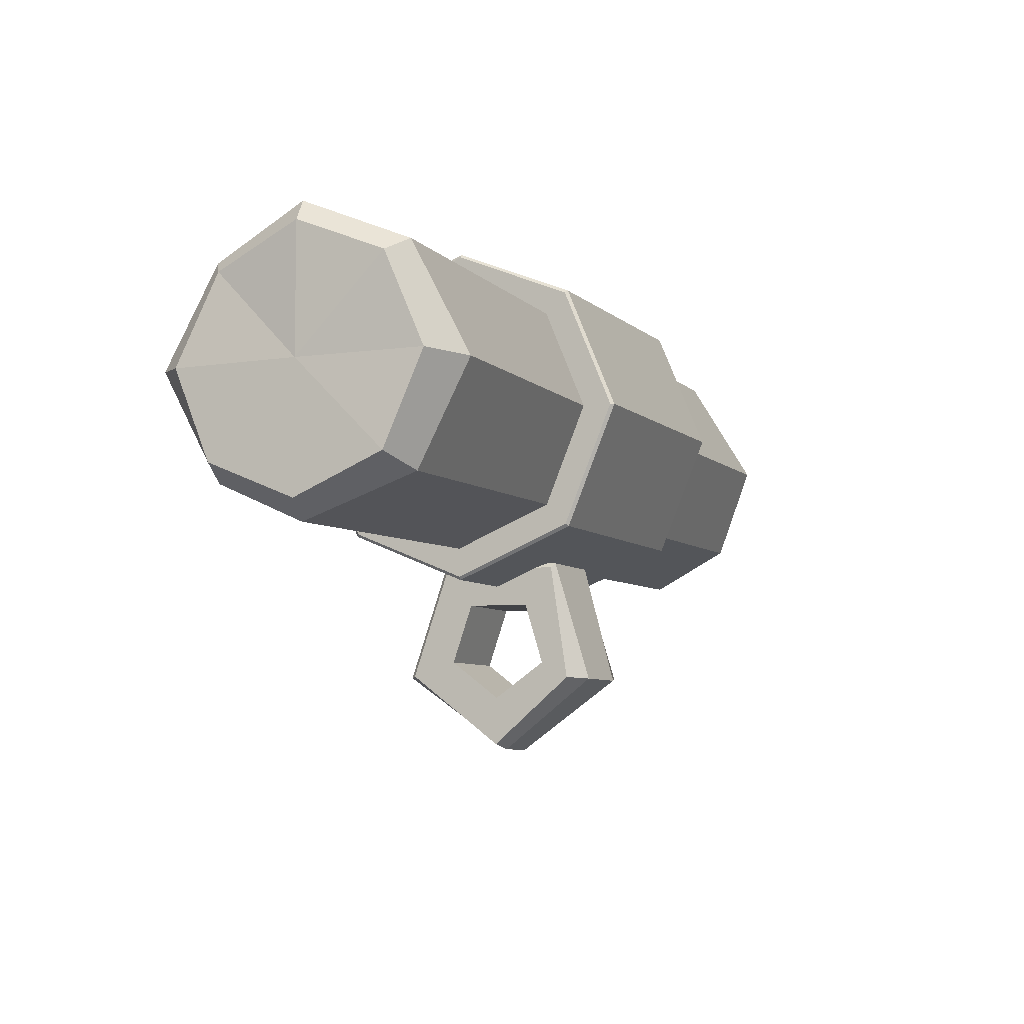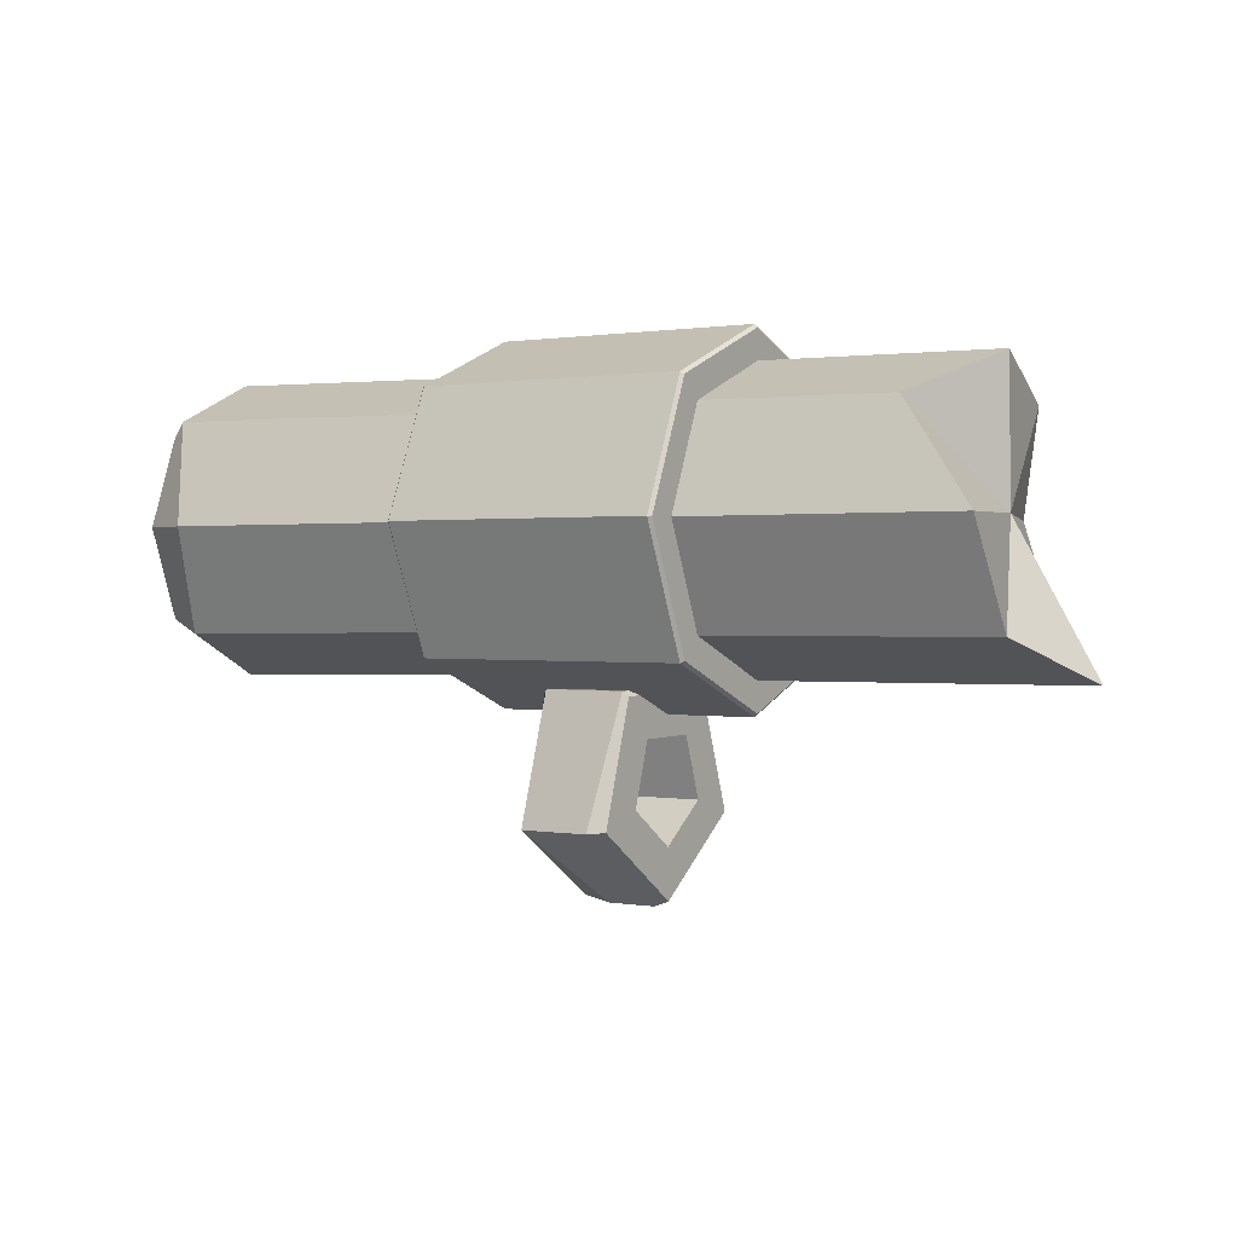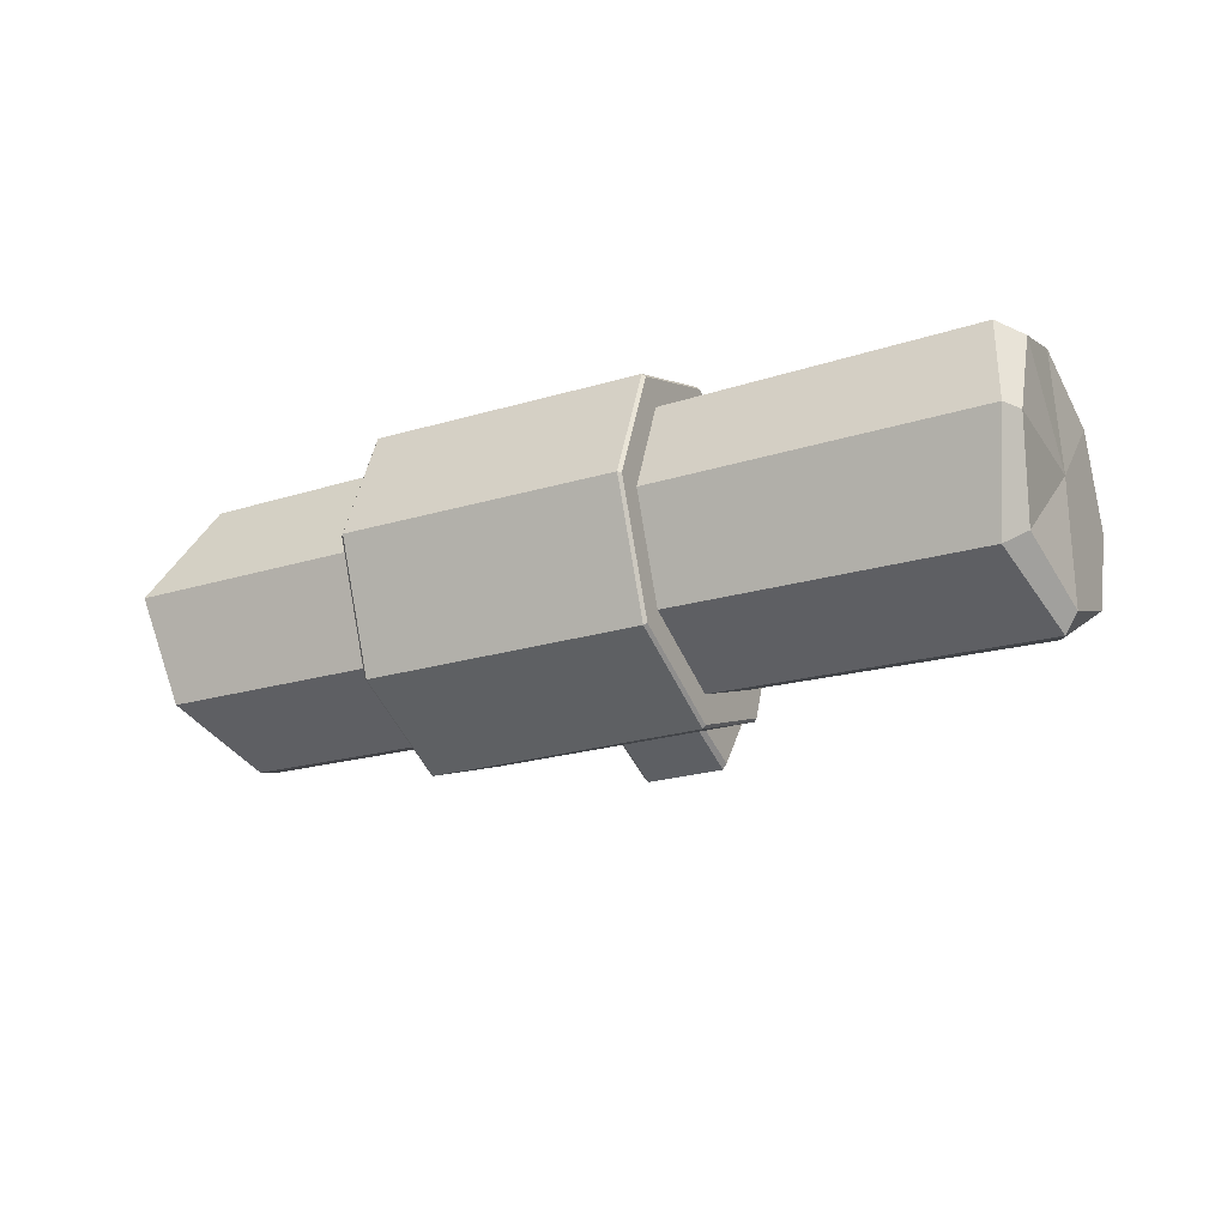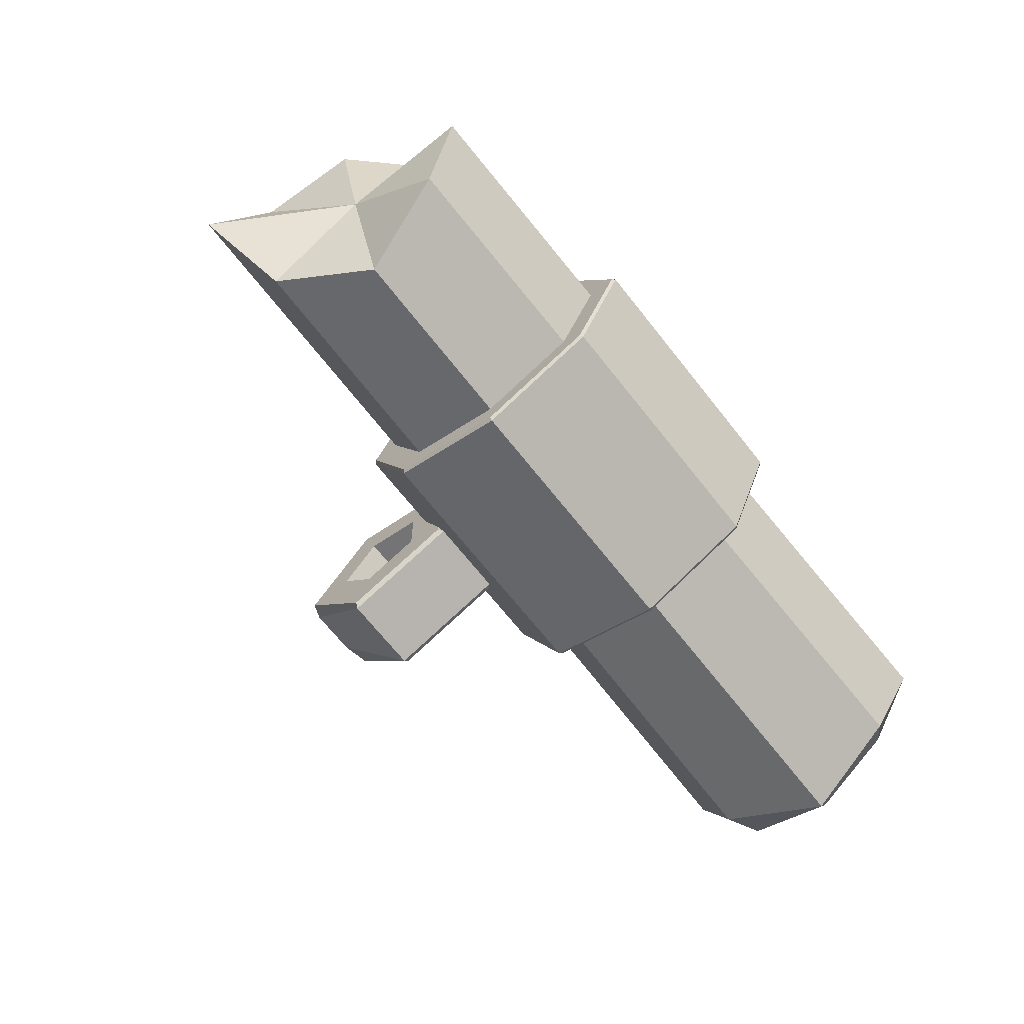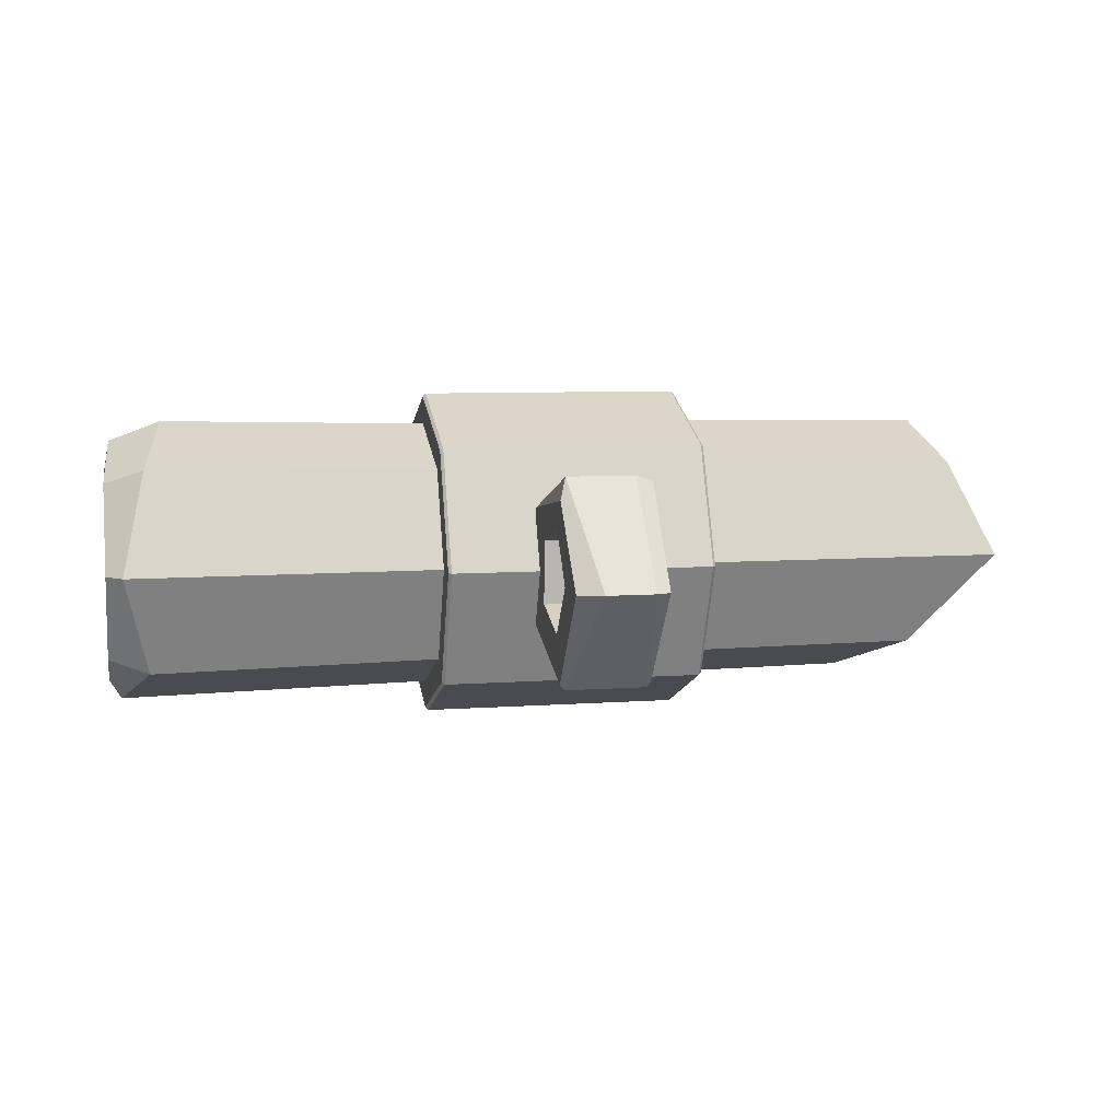
<metadata>
{"format":"obj","ext":"obj","renderer":"f3d","projection":"perspective","resolution":1024,"background":"white","views":[{"elev":-7.0,"azim":-65.5,"up":"+Y"},{"elev":0.7,"azim":33.8,"up":"+Y"},{"elev":-24.5,"azim":-154.2,"up":"+Z"},{"elev":-69.4,"azim":128.5,"up":"+Z"},{"elev":7.2,"azim":-12.0,"up":"+Z"}]}
</metadata>
<code>
g Tip
v -0.6242 0.1224 -0.1224
v -0.6398 0 0
v -0.6398 0 -0.173
v -0.6398 -0.1224 0.1224
v -0.6398 0 0
v -0.6324 0 0.173
v -0.6324 0 0.173
v -0.6398 0 0
v -0.6398 0.1224 0.1224
v -0.6398 0.1224 0.1224
v -0.6398 0 0
v -0.6398 0.173 0
v -0.6398 0 -0.173
v -0.6398 -0.1224 -0.1224
v -0.6398 -0.173 0
v -0.6398 -0.1224 0.1224
v -0.6398 0.173 0
v -0.6398 0 0
v -0.6242 0.1224 -0.1224
v 0.5268 0.1882 0
v 0.504 0.1331 -0.1331
v 0.5272 0.003376 -0.003401
v 0.4599 0 -0.1882
v 0.5272 0.003376 -0.003401
v 0.504 0.1331 -0.1331
v 0.5268 -0.1331 -0.1331
v 0.5272 0.003376 -0.003401
v 0.4599 0 -0.1882
v 0.4578 0.1331 0.1331
v 0.5272 0.003376 -0.003401
v 0.5723 0 0.1882
v 0.5268 -0.1331 -0.1331
v 0.6398 -0.1882 0
v 0.5272 0.003376 -0.003401
v 0.4578 0.1331 0.1331
v 0.5268 0.1882 0
v 0.5272 0.003376 -0.003401
v 0.5272 0.003376 -0.003401
v 0.5852 -0.1331 0.1331
v 0.5723 0 0.1882
v 0.6398 -0.1882 0
v 0.5852 -0.1331 0.1331
v 0.5272 0.003376 -0.003401
v 0.504 0.1331 -0.1331
v 0.1997 0.1355 -0.1355
v 0.1997 0 -0.1917
v 0.4599 0 -0.1882
v 0.4599 0 -0.1882
v 0.1997 0 -0.1917
v 0.1997 -0.1355 -0.1355
v 0.5268 -0.1331 -0.1331
v 0.5268 -0.1331 -0.1331
v 0.1997 -0.1355 -0.1355
v 0.1997 -0.1917 0
v 0.6398 -0.1882 0
v 0.6398 -0.1882 0
v 0.1997 -0.1917 0
v 0.1997 -0.1355 0.1355
v 0.5852 -0.1331 0.1331
v 0.5852 -0.1331 0.1331
v 0.1997 -0.1355 0.1355
v 0.1997 0 0.1917
v 0.5723 0 0.1882
v 0.5723 0 0.1882
v 0.1997 0 0.1917
v 0.1997 0.1355 0.1355
v 0.4578 0.1331 0.1331
v 0.4578 0.1331 0.1331
v 0.1997 0.1355 0.1355
v 0.1997 0.1917 0
v 0.5268 0.1882 0
v 0.5268 0.1882 0
v 0.1997 0.1917 0
v 0.1997 0.1355 -0.1355
v 0.504 0.1331 -0.1331
v -0.5962 0.1414 -0.1414
v -0.6242 0.1224 -0.1224
v -0.6398 0 -0.173
v -0.623 0 -0.2
v -0.623 0 -0.2
v -0.6398 0 -0.173
v -0.6398 -0.1224 -0.1224
v -0.5834 -0.1414 -0.1414
v -0.5834 -0.1414 -0.1414
v -0.6398 -0.1224 -0.1224
v -0.6398 -0.173 0
v -0.6168 -0.2 0
v -0.6168 -0.2 0
v -0.6398 -0.173 0
v -0.6398 -0.1224 0.1224
v -0.5855 -0.1414 0.1414
v -0.5855 -0.1414 0.1414
v -0.6398 -0.1224 0.1224
v -0.6324 0 0.173
v -0.5592 0 0.2
v -0.5592 0 0.2
v -0.6324 0 0.173
v -0.6398 0.1224 0.1224
v -0.6065 0.1414 0.1414
v -0.6065 0.1414 0.1414
v -0.6398 0.1224 0.1224
v -0.6398 0.173 0
v -0.6247 0.2 0
v -0.6247 0.2 0
v -0.6398 0.173 0
v -0.6242 0.1224 -0.1224
v -0.5962 0.1414 -0.1414
v -0.1803 0 0.1917
v -0.5592 0 0.2
v -0.6065 0.1414 0.1414
v -0.1803 0.1355 0.1355
v -0.1803 -0.1355 0.1355
v -0.5855 -0.1414 0.1414
v -0.5592 0 0.2
v -0.1803 0 0.1917
v -0.1803 -0.1917 0
v -0.6168 -0.2 0
v -0.5855 -0.1414 0.1414
v -0.1803 -0.1355 0.1355
v -0.1803 -0.1355 -0.1355
v -0.5834 -0.1414 -0.1414
v -0.6168 -0.2 0
v -0.1803 -0.1917 0
v -0.1803 0 -0.1917
v -0.623 0 -0.2
v -0.5834 -0.1414 -0.1414
v -0.1803 -0.1355 -0.1355
v -0.1803 0.1355 -0.1355
v -0.5962 0.1414 -0.1414
v -0.623 0 -0.2
v -0.1803 0 -0.1917
v -0.1803 0.1917 0
v -0.6247 0.2 0
v -0.5962 0.1414 -0.1414
v -0.1803 0.1355 -0.1355
v -0.1803 0.1355 0.1355
v -0.6065 0.1414 0.1414
v -0.6247 0.2 0
v -0.1803 0.1917 0
v 0.1956 0.1669 0.1669
v 0.1956 0.236 0
v 0.1997 0.2315 0
v 0.1997 0.1637 0.1637
v 0.1997 0.1637 0.1637
v 0.1997 0 0.2315
v 0.1956 0 0.236
v 0.1956 0.1669 0.1669
v 0.1997 0 0.2315
v 0.1997 -0.1637 0.1637
v 0.1956 -0.1669 0.1669
v 0.1956 0 0.236
v -0.1803 0.1637 0.1637
v -0.1803 0.2315 0
v -0.1762 0.236 0
v -0.1762 0.1669 0.1669
v -0.1762 0.1669 0.1669
v -0.1762 0 0.236
v -0.1803 0 0.2315
v -0.1803 0.1637 0.1637
v -0.1762 0 0.236
v -0.1762 -0.1669 0.1669
v -0.1803 -0.1637 0.1637
v -0.1803 0 0.2315
v 0.1997 -0.1637 0.1637
v 0.1997 -0.2315 0
v 0.1956 -0.236 0
v 0.1956 -0.1669 0.1669
v -0.1762 -0.1669 0.1669
v -0.1762 -0.236 0
v -0.1803 -0.2315 0
v -0.1803 -0.1637 0.1637
v 0.1997 -0.2315 0
v 0.1997 -0.1637 -0.1637
v 0.1956 -0.1669 -0.1669
v 0.1956 -0.236 0
v -0.1762 -0.236 0
v -0.1762 -0.1669 -0.1669
v -0.1803 -0.1637 -0.1637
v -0.1803 -0.2315 0
v 0.1997 -0.1637 -0.1637
v 0.1997 0 -0.2315
v 0.1956 0 -0.236
v 0.1956 -0.1669 -0.1669
v -0.1762 -0.1669 -0.1669
v -0.1762 0 -0.236
v -0.1803 0 -0.2315
v -0.1803 -0.1637 -0.1637
v 0.1997 0 -0.2315
v 0.1997 0.1637 -0.1637
v 0.1956 0.1669 -0.1669
v 0.1956 0 -0.236
v -0.1762 0 -0.236
v -0.1762 0.1669 -0.1669
v -0.1803 0.1637 -0.1637
v -0.1803 0 -0.2315
v 0.1997 0.1637 -0.1637
v 0.1997 0.2315 0
v 0.1956 0.236 0
v 0.1956 0.1669 -0.1669
v -0.1762 0.1669 -0.1669
v -0.1762 0.236 0
v -0.1803 0.2315 0
v -0.1803 0.1637 -0.1637
v 0.1956 0 0.236
v -0.1762 0 0.236
v -0.1762 0.1669 0.1669
v 0.1956 0.1669 0.1669
v 0.1956 -0.1669 0.1669
v -0.1762 -0.1669 0.1669
v -0.1762 0 0.236
v 0.1956 0 0.236
v 0.1956 -0.236 0
v -0.1762 -0.236 0
v -0.1762 -0.1669 0.1669
v 0.1956 -0.1669 0.1669
v 0.1956 -0.1669 -0.1669
v -0.1762 -0.1669 -0.1669
v -0.1762 -0.236 0
v 0.1956 -0.236 0
v 0.1956 0 -0.236
v -0.1762 0 -0.236
v -0.1762 -0.1669 -0.1669
v 0.1956 -0.1669 -0.1669
v 0.1956 0.1669 -0.1669
v -0.1762 0.1669 -0.1669
v -0.1762 0 -0.236
v 0.1956 0 -0.236
v 0.1956 0.236 0
v -0.1762 0.236 0
v -0.1762 0.1669 -0.1669
v 0.1956 0.1669 -0.1669
v 0.1956 0.1669 0.1669
v -0.1762 0.1669 0.1669
v -0.1762 0.236 0
v 0.1956 0.236 0
v 0.07219 -0.3462 -0.07091
v -0.05281 -0.3462 -0.07091
v -0.05281 -0.2628 -0.04221
v 0.07219 -0.2628 -0.04221
v 0.07219 -0.3992 -0.0005001
v -0.05281 -0.3992 -0.0005001
v -0.05281 -0.3462 -0.07091
v 0.07219 -0.3462 -0.07091
v 0.07219 -0.3487 0.07172
v -0.05281 -0.3487 0.07172
v -0.05281 -0.3992 -0.0005001
v 0.07219 -0.3992 -0.0005001
v 0.07219 -0.2644 0.04595
v -0.05281 -0.2644 0.04595
v -0.05281 -0.3487 0.07172
v 0.07219 -0.3487 0.07172
v 0.07219 -0.2628 -0.04221
v -0.05281 -0.2628 -0.04221
v -0.05281 -0.2644 0.04595
v 0.07219 -0.2644 0.04595
v -0.05281 -0.2077 -0.0808
v -0.05281 -0.3658 -0.1352
v -0.04656 -0.3681 -0.1426
v -0.04656 -0.2014 -0.08523
v -0.04656 -0.2014 -0.08523
v -0.04656 -0.2045 0.09108
v -0.05281 -0.2106 0.08643
v -0.05281 -0.2077 -0.0808
v -0.05281 -0.3658 -0.1352
v -0.05281 -0.4665 -0.001674
v -0.01581 -0.4742 -0.001809
v -0.04656 -0.3681 -0.1426
v -0.05281 -0.4665 -0.001674
v -0.05281 -0.3706 0.1108
v -0.04656 -0.3731 0.1426
v -0.01581 -0.4742 -0.001809
v -0.05281 -0.3706 0.1108
v -0.05281 -0.2106 0.08643
v -0.04656 -0.2045 0.09108
v -0.04656 -0.3731 0.1426
v 0.07219 -0.2077 -0.0808
v 0.07219 -0.2106 0.08643
v 0.06594 -0.2045 0.09108
v 0.06594 -0.2014 -0.08523
v 0.06594 -0.2014 -0.08523
v 0.06594 -0.3681 -0.1426
v 0.07219 -0.3658 -0.1352
v 0.07219 -0.2077 -0.0808
v 0.06594 -0.3681 -0.1426
v 0.05182 -0.4742 -0.001809
v 0.07219 -0.4665 -0.001674
v 0.07219 -0.3658 -0.1352
v 0.05182 -0.4742 -0.001809
v 0.04843 -0.3731 0.1426
v 0.07219 -0.3706 0.1353
v 0.07219 -0.4665 -0.001674
v 0.04843 -0.3731 0.1426
v 0.06594 -0.2045 0.09108
v 0.07219 -0.2106 0.08643
v 0.07219 -0.3706 0.1353
v -0.05281 -0.3462 -0.07091
v -0.05281 -0.3658 -0.1352
v -0.05281 -0.2077 -0.0808
v -0.05281 -0.2628 -0.04221
v -0.05281 -0.3992 -0.0005001
v -0.05281 -0.4665 -0.001674
v -0.05281 -0.3658 -0.1352
v -0.05281 -0.3462 -0.07091
v -0.05281 -0.3487 0.07172
v -0.05281 -0.3706 0.1108
v -0.05281 -0.4665 -0.001674
v -0.05281 -0.3992 -0.0005001
v -0.05281 -0.2644 0.04595
v -0.05281 -0.2106 0.08643
v -0.05281 -0.3706 0.1108
v -0.05281 -0.3487 0.07172
v -0.05281 -0.2628 -0.04221
v -0.05281 -0.2077 -0.0808
v -0.05281 -0.2106 0.08643
v -0.05281 -0.2644 0.04595
v -0.04656 -0.3681 -0.1426
v 0.06594 -0.3681 -0.1426
v 0.06594 -0.2014 -0.08523
v -0.04656 -0.2014 -0.08523
v -0.01581 -0.4742 -0.001809
v 0.05182 -0.4742 -0.001809
v 0.06594 -0.3681 -0.1426
v -0.04656 -0.3681 -0.1426
v -0.04656 -0.3731 0.1426
v 0.04843 -0.3731 0.1426
v 0.05182 -0.4742 -0.001809
v -0.01581 -0.4742 -0.001809
v -0.04656 -0.2045 0.09108
v 0.06594 -0.2045 0.09108
v 0.04843 -0.3731 0.1426
v -0.04656 -0.3731 0.1426
v -0.04656 -0.2014 -0.08523
v 0.06594 -0.2014 -0.08523
v 0.06594 -0.2045 0.09108
v -0.04656 -0.2045 0.09108
v 0.07219 -0.3658 -0.1352
v 0.07219 -0.3462 -0.07091
v 0.07219 -0.2628 -0.04221
v 0.07219 -0.2077 -0.0808
v 0.07219 -0.4665 -0.001674
v 0.07219 -0.3992 -0.0005001
v 0.07219 -0.3462 -0.07091
v 0.07219 -0.3658 -0.1352
v 0.07219 -0.3706 0.1353
v 0.07219 -0.3487 0.07172
v 0.07219 -0.3992 -0.0005001
v 0.07219 -0.4665 -0.001674
v 0.07219 -0.2106 0.08643
v 0.07219 -0.2644 0.04595
v 0.07219 -0.3487 0.07172
v 0.07219 -0.3706 0.1353
v 0.07219 -0.2077 -0.0808
v 0.07219 -0.2628 -0.04221
v 0.07219 -0.2644 0.04595
v 0.07219 -0.2106 0.08643
v 0.1997 0 0.1917
v 0.1997 0 0.2315
v 0.1997 0.1637 0.1637
v 0.1997 0.1355 0.1355
v 0.1997 -0.1355 0.1355
v 0.1997 0.2315 0
v 0.1997 -0.1637 0.1637
v 0.1997 0.1917 0
v 0.1997 -0.1917 0
v 0.1997 0.1637 -0.1637
v 0.1997 -0.2315 0
v 0.1997 0.1355 -0.1355
v 0.1997 -0.1355 -0.1355
v 0.1997 0 -0.2315
v 0.1997 -0.1637 -0.1637
v 0.1997 0 -0.1917
v -0.1803 0.1355 0.1355
v -0.1803 0.1637 0.1637
v -0.1803 0 0.2315
v -0.1803 0 0.1917
v -0.1803 0.1917 0
v -0.1803 -0.1637 0.1637
v -0.1803 0.2315 0
v -0.1803 -0.1355 0.1355
v -0.1803 0.1355 -0.1355
v -0.1803 -0.2315 0
v -0.1803 0.1637 -0.1637
v -0.1803 -0.1917 0
v -0.1803 0 -0.1917
v -0.1803 -0.1637 -0.1637
v -0.1803 0 -0.2315
v -0.1803 -0.1355 -0.1355
g Tip_0
f 3 2 1
f 6 5 4
f 9 8 7
f 12 11 10
f 14 11 13
f 15 11 14
f 16 11 15
f 19 18 17
f 22 21 20
f 25 24 23
f 28 27 26
f 31 30 29
f 34 33 32
f 37 36 35
f 40 39 38
f 43 42 41
f 46 45 44
f 47 46 44
f 50 49 48
f 51 50 48
f 54 53 52
f 55 54 52
f 58 57 56
f 59 58 56
f 62 61 60
f 63 62 60
f 66 65 64
f 67 66 64
f 70 69 68
f 71 70 68
f 74 73 72
f 75 74 72
f 78 77 76
f 79 78 76
f 82 81 80
f 83 82 80
f 86 85 84
f 87 86 84
f 90 89 88
f 91 90 88
f 94 93 92
f 95 94 92
f 98 97 96
f 99 98 96
f 102 101 100
f 103 102 100
f 106 105 104
f 107 106 104
f 110 109 108
f 111 110 108
f 114 113 112
f 115 114 112
f 118 117 116
f 119 118 116
f 122 121 120
f 123 122 120
f 126 125 124
f 127 126 124
f 130 129 128
f 131 130 128
f 134 133 132
f 135 134 132
f 138 137 136
f 139 138 136
f 142 141 140
f 143 142 140
f 146 145 144
f 147 146 144
f 150 149 148
f 151 150 148
f 154 153 152
f 155 154 152
f 158 157 156
f 159 158 156
f 162 161 160
f 163 162 160
f 166 165 164
f 167 166 164
f 170 169 168
f 171 170 168
f 174 173 172
f 175 174 172
f 178 177 176
f 179 178 176
f 182 181 180
f 183 182 180
f 186 185 184
f 187 186 184
f 190 189 188
f 191 190 188
f 194 193 192
f 195 194 192
f 198 197 196
f 199 198 196
f 202 201 200
f 203 202 200
f 206 205 204
f 207 206 204
f 210 209 208
f 211 210 208
f 214 213 212
f 215 214 212
f 218 217 216
f 219 218 216
f 222 221 220
f 223 222 220
f 226 225 224
f 227 226 224
f 230 229 228
f 231 230 228
f 234 233 232
f 235 234 232
f 238 237 236
f 239 238 236
f 242 241 240
f 243 242 240
f 246 245 244
f 247 246 244
f 250 249 248
f 251 250 248
f 254 253 252
f 255 254 252
f 258 257 256
f 259 258 256
f 262 261 260
f 263 262 260
f 266 265 264
f 267 266 264
f 270 269 268
f 271 270 268
f 274 273 272
f 275 274 272
f 278 277 276
f 279 278 276
f 282 281 280
f 283 282 280
f 286 285 284
f 287 286 284
f 290 289 288
f 291 290 288
f 294 293 292
f 295 294 292
f 298 297 296
f 299 298 296
f 302 301 300
f 303 302 300
f 306 305 304
f 307 306 304
f 310 309 308
f 311 310 308
f 314 313 312
f 315 314 312
f 318 317 316
f 319 318 316
f 322 321 320
f 323 322 320
f 326 325 324
f 327 326 324
f 330 329 328
f 331 330 328
f 334 333 332
f 335 334 332
f 338 337 336
f 339 338 336
f 342 341 340
f 343 342 340
f 346 345 344
f 347 346 344
f 350 349 348
f 351 350 348
f 354 353 352
f 355 354 352
f 358 357 356
f 359 358 356
f 356 357 360
f 361 358 359
f 357 362 360
f 363 361 359
f 360 362 364
f 365 361 363
f 362 366 364
f 367 365 363
f 364 366 368
f 369 365 367
f 366 370 368
f 371 369 367
f 368 370 371
f 370 369 371
f 374 373 372
f 375 374 372
f 372 373 376
f 377 374 375
f 373 378 376
f 379 377 375
f 376 378 380
f 381 377 379
f 378 382 380
f 383 381 379
f 380 382 384
f 385 381 383
f 382 386 384
f 387 385 383
f 384 386 387
f 386 385 387

</code>
